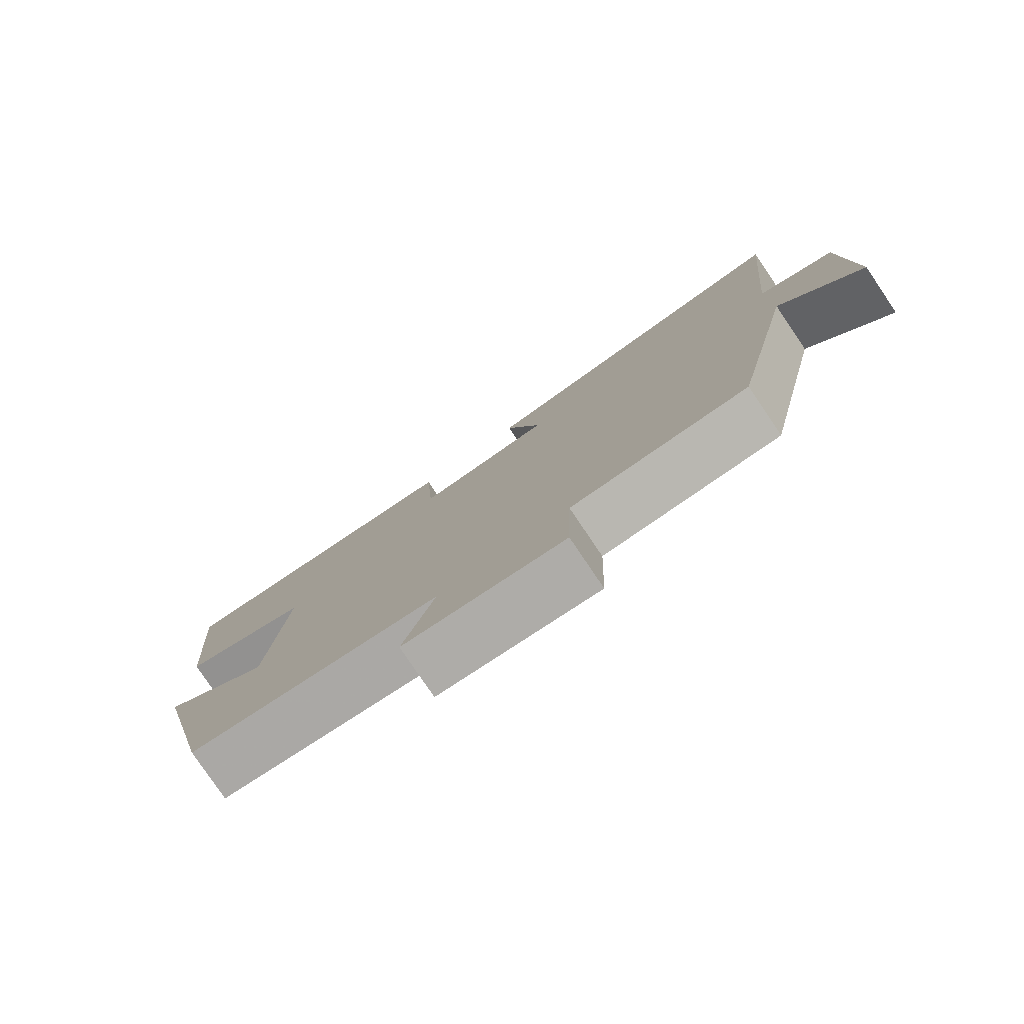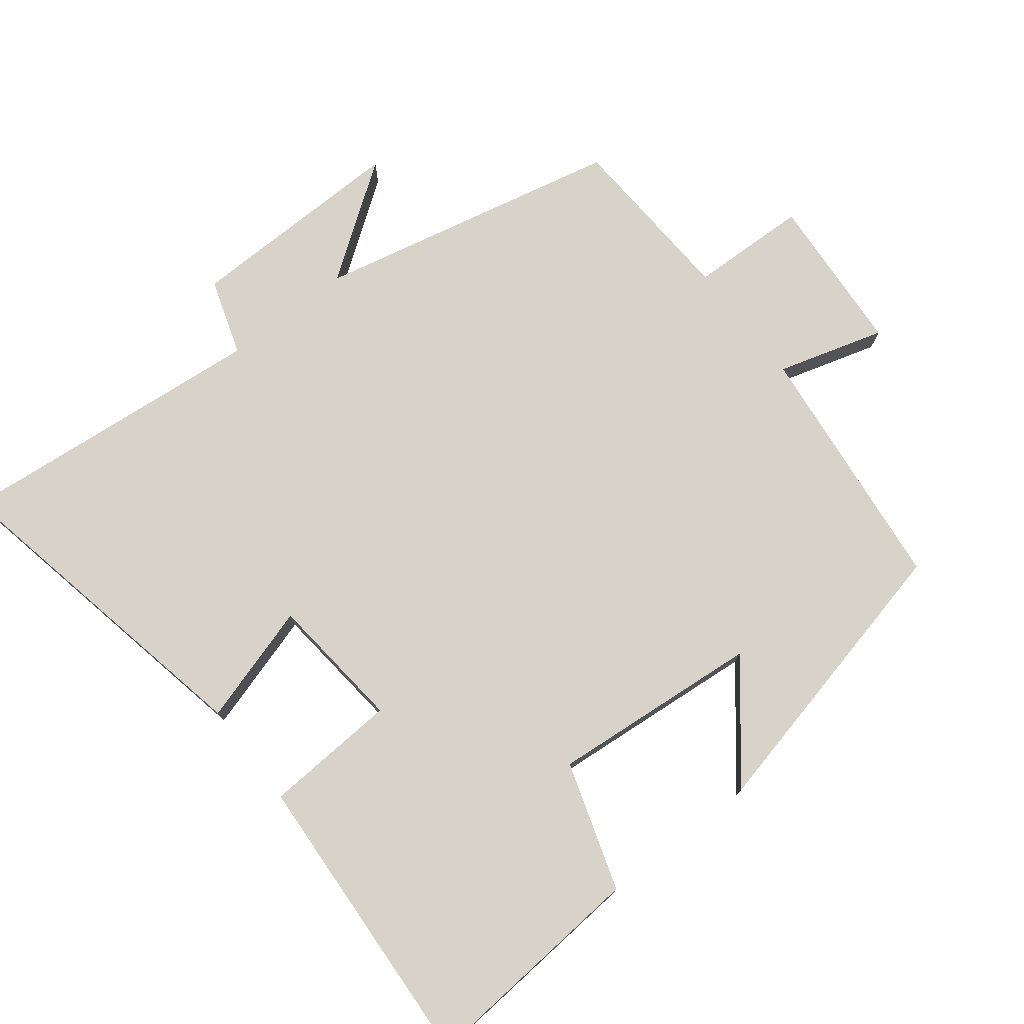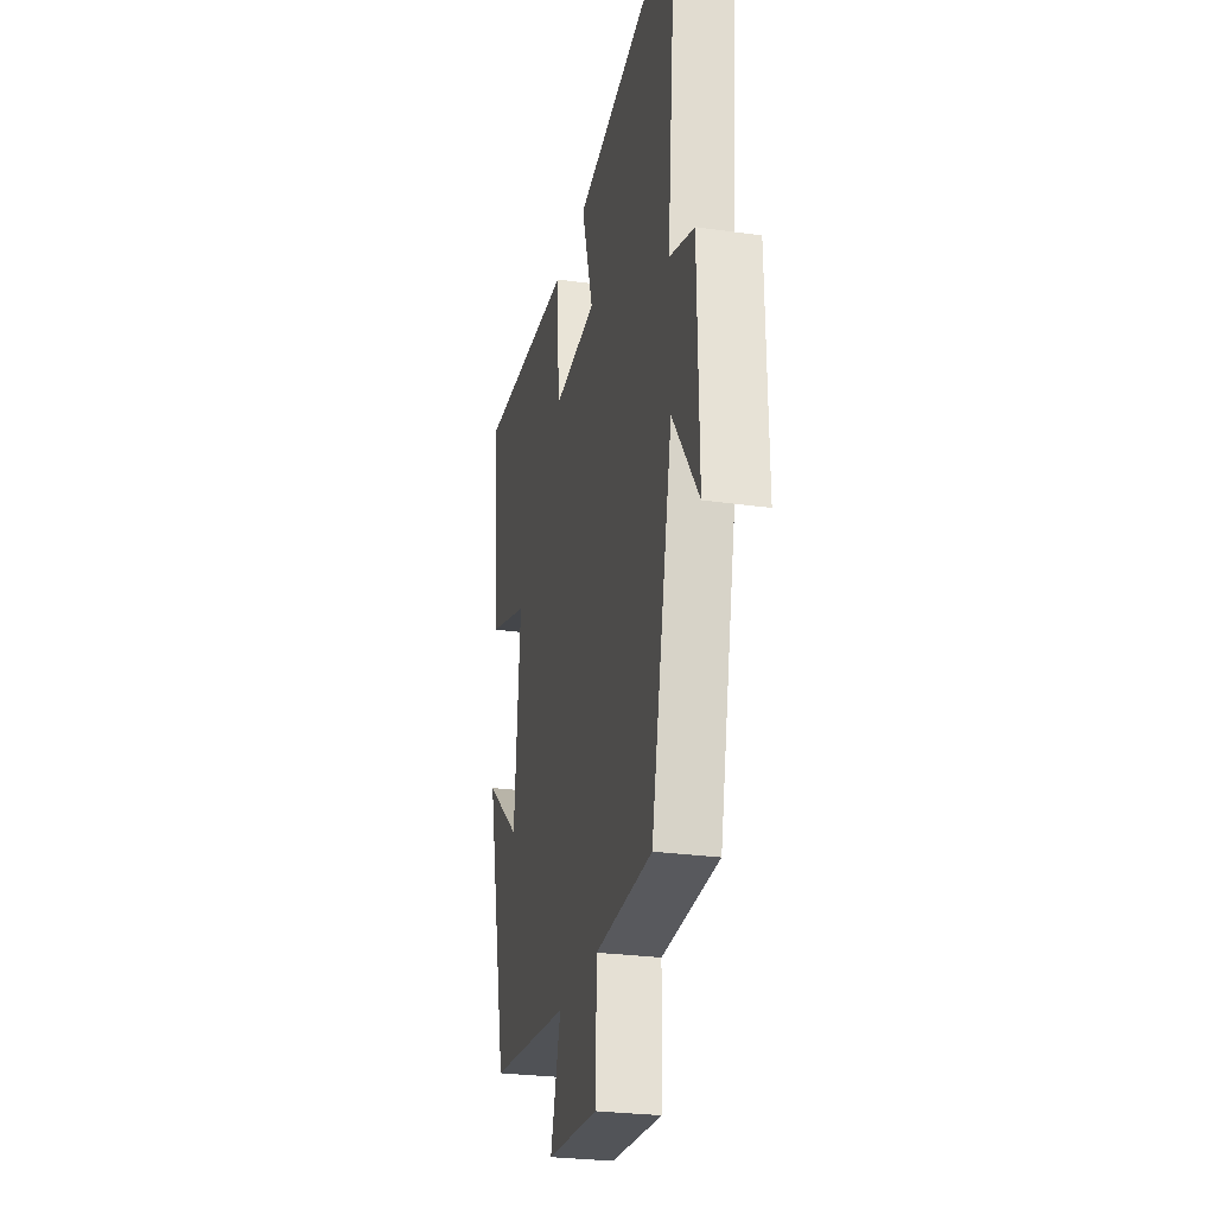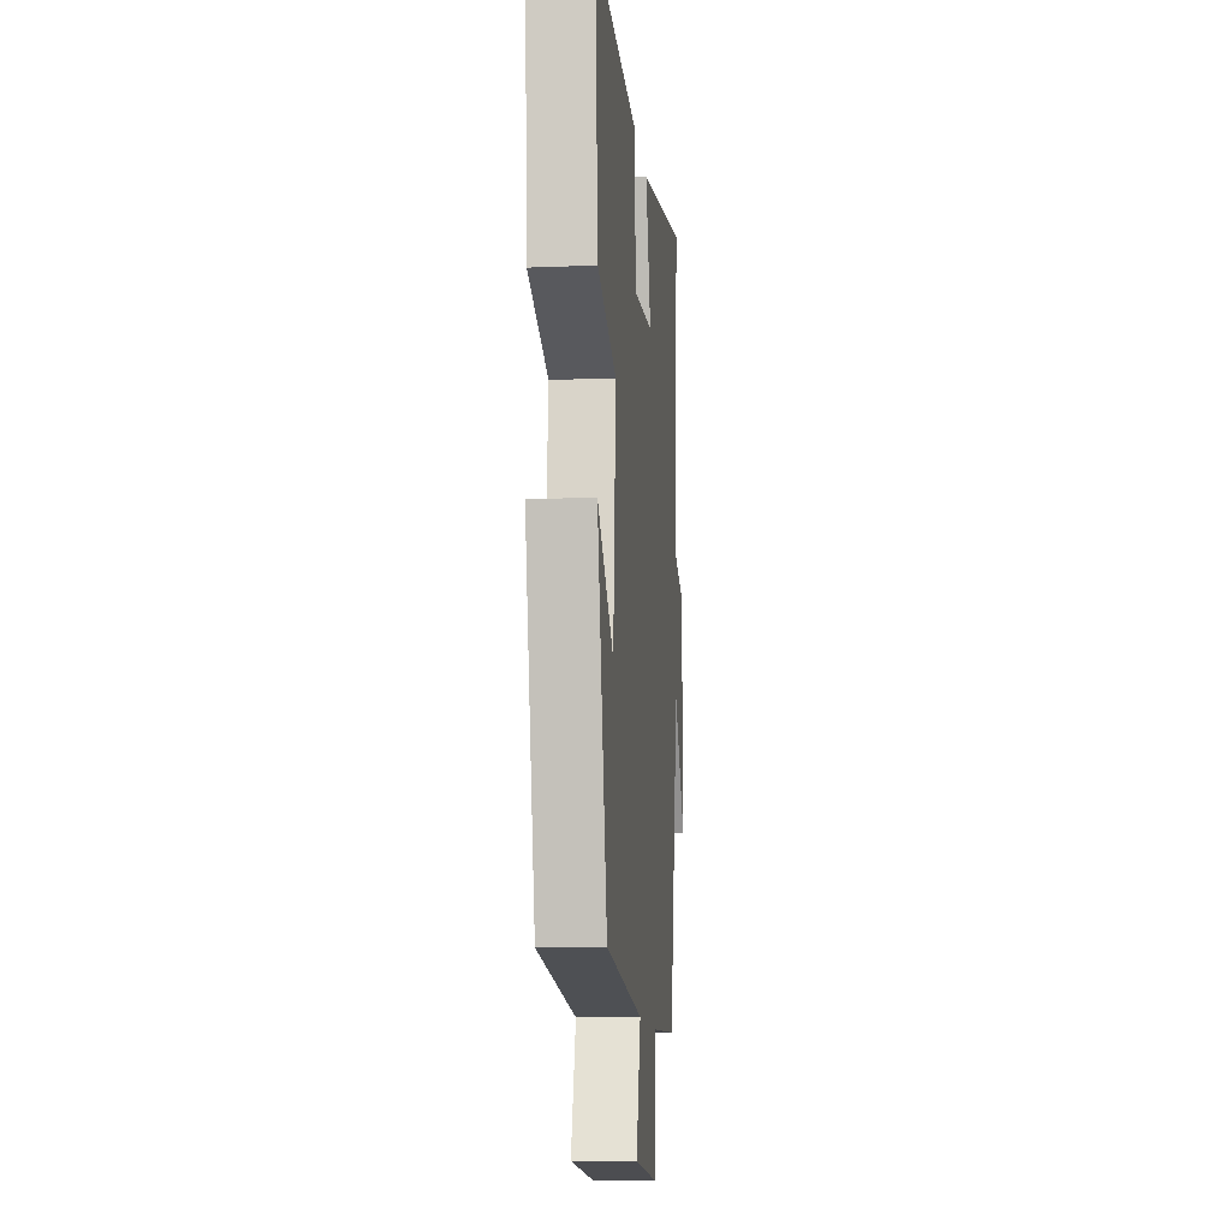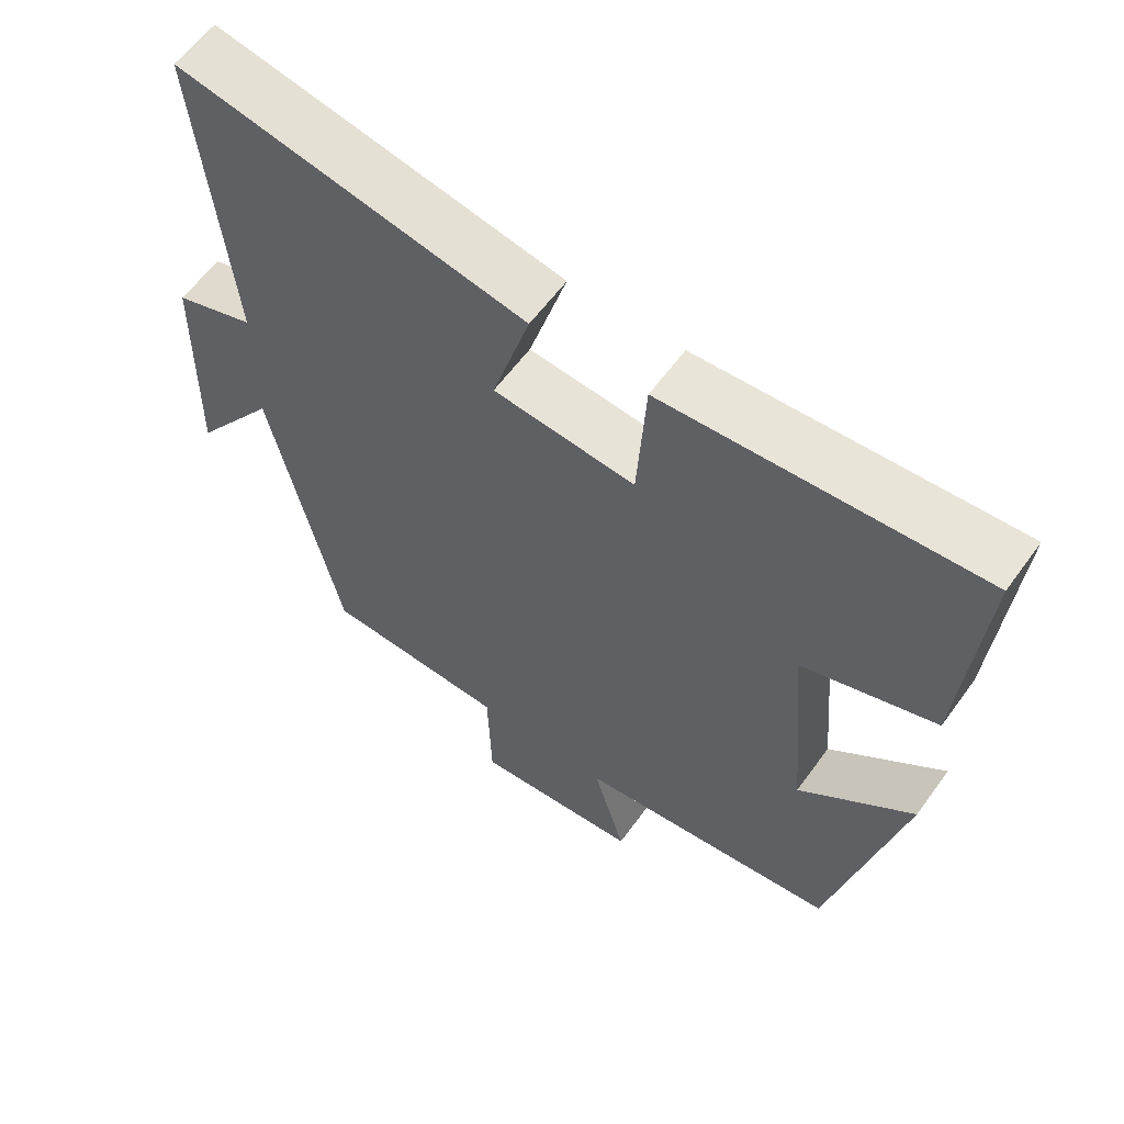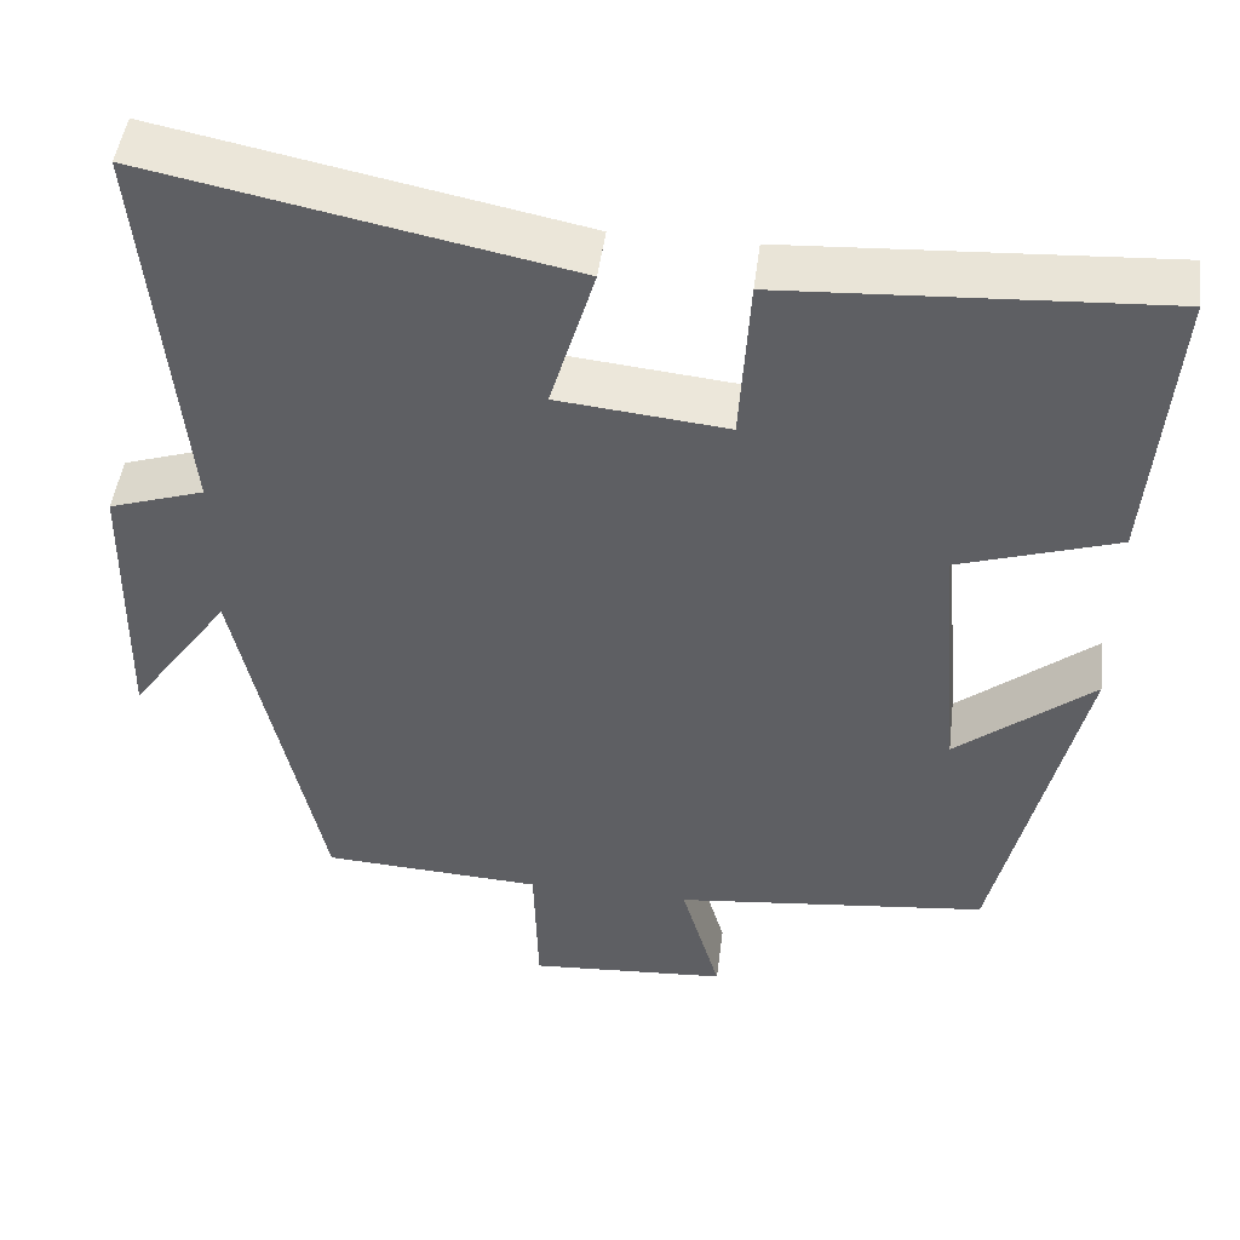
<metadata>
{"format":"obj","ext":"obj","renderer":"f3d","projection":"perspective","resolution":1024,"background":"white","views":[{"elev":-79.8,"azim":-145.9,"up":"+Z"},{"elev":76.1,"azim":52.1,"up":"+Y"},{"elev":-26.9,"azim":-102.5,"up":"+Z"},{"elev":-12.2,"azim":95.5,"up":"+Z"},{"elev":59.7,"azim":35.7,"up":"+Z"},{"elev":47.2,"azim":7.2,"up":"+Z"}]}
</metadata>
<code>
v 0.403 0.07 -0.46
v 0.04 0.07 -0.5
v 0.085 0.07 -0.654
v -0.145 0.07 -0.67
v -0.15 0.07 -0.5
v -0.404 0.07 -0.486
v -0.5 0.07 -0.047
v -0.616 0.07 -0.209
v -0.61 0.07 0.109
v -0.5 0.07 0.145
v -0.543 0.07 0.596
v -0.063 0.07 0.5
v -0.115 0.07 0.328
v 0.081 0.07 0.308
v 0.093 0.07 0.5
v 0.527 0.07 0.525
v 0.5 0.07 0.195
v 0.316 0.07 0.136
v 0.342 0.07 -0.166
v 0.5 0.07 -0.039
v 0.403 0 -0.46
v 0.04 0 -0.5
v 0.085 0 -0.654
v -0.145 0 -0.67
v -0.15 0 -0.5
v -0.404 0 -0.486
v -0.5 0 -0.047
v -0.616 0 -0.209
v -0.61 0 0.109
v -0.5 0 0.145
v -0.543 0 0.596
v -0.063 0 0.5
v -0.115 0 0.328
v 0.081 0 0.308
v 0.093 0 0.5
v 0.527 0 0.525
v 0.5 0 0.195
v 0.316 0 0.136
v 0.342 0 -0.166
v 0.5 0 -0.039
f 19 20 1 2
f 18 19 2
f 16 17 18
f 15 16 18
f 14 15 18
f 13 14 18 2
f 10 11 12 13
f 10 13 2
f 7 8 9 10
f 7 10 2
f 6 7 2
f 5 6 2
f 2 3 4 5
f 22 21 40 39
f 22 39 38
f 38 37 36
f 38 36 35
f 38 35 34
f 22 38 34 33
f 33 32 31 30
f 22 33 30
f 30 29 28 27
f 22 30 27
f 22 27 26
f 22 26 25
f 25 24 23 22
f 1 21 22 2
f 2 22 23 3
f 3 23 24 4
f 4 24 25 5
f 5 25 26 6
f 6 26 27 7
f 7 27 28 8
f 8 28 29 9
f 9 29 30 10
f 10 30 31 11
f 11 31 32 12
f 12 32 33 13
f 13 33 34 14
f 14 34 35 15
f 15 35 36 16
f 16 36 37 17
f 17 37 38 18
f 18 38 39 19
f 19 39 40 20
f 20 40 21 1

</code>
